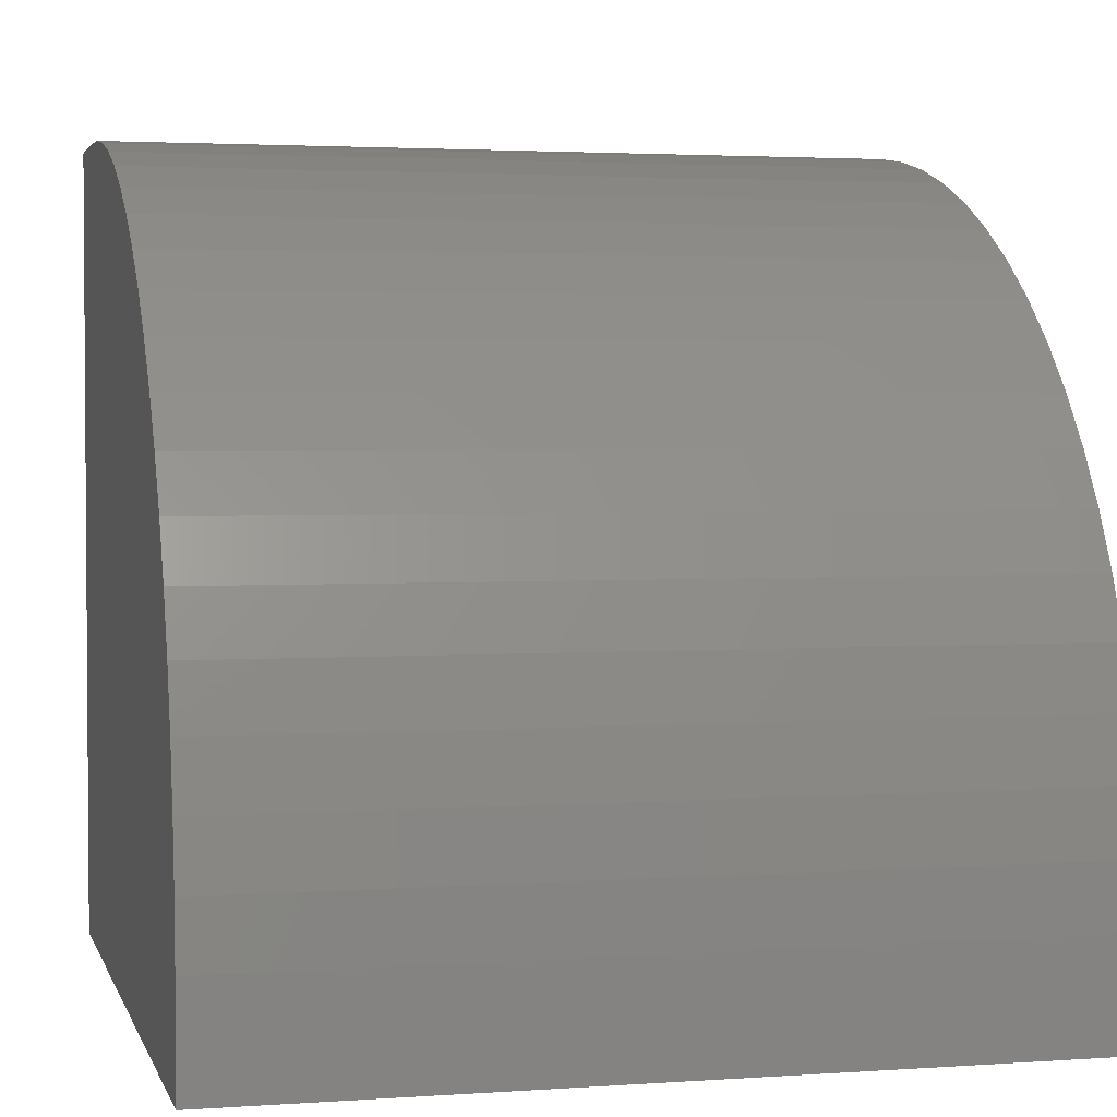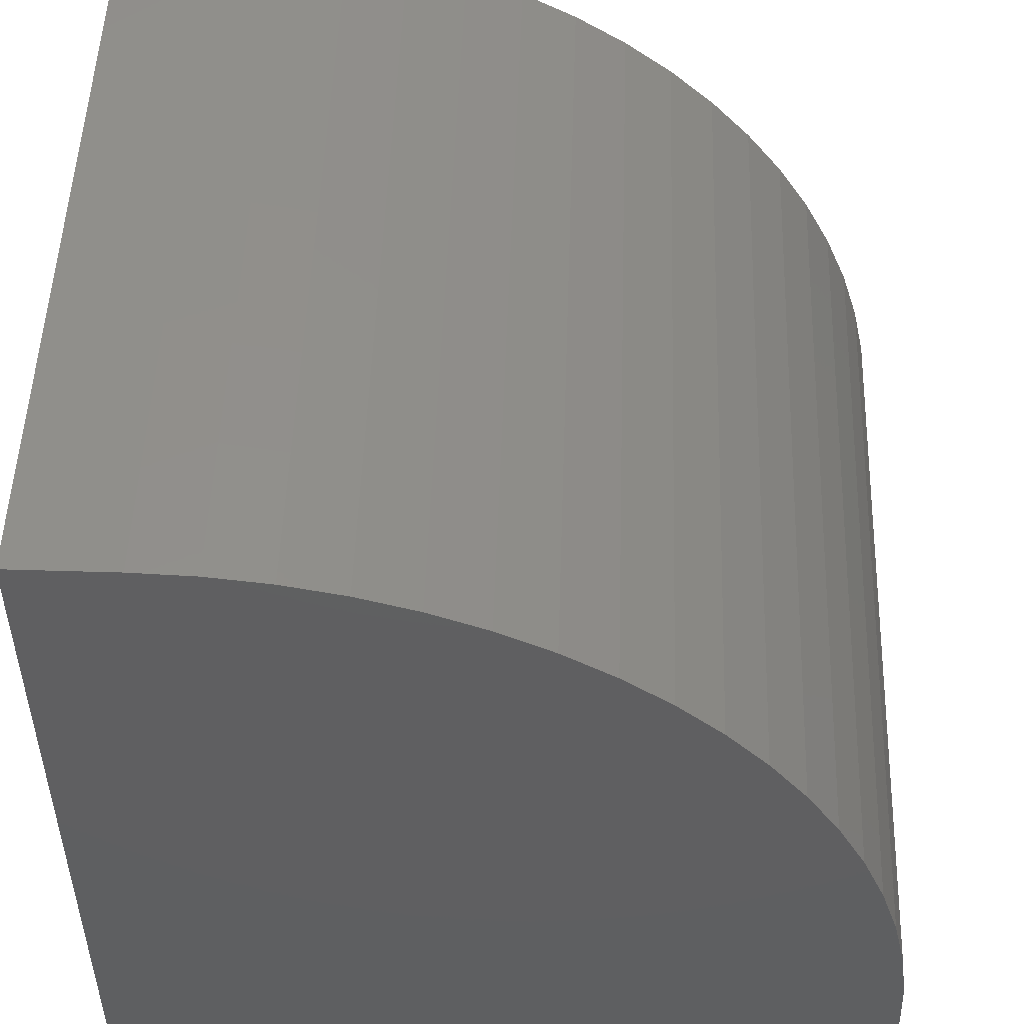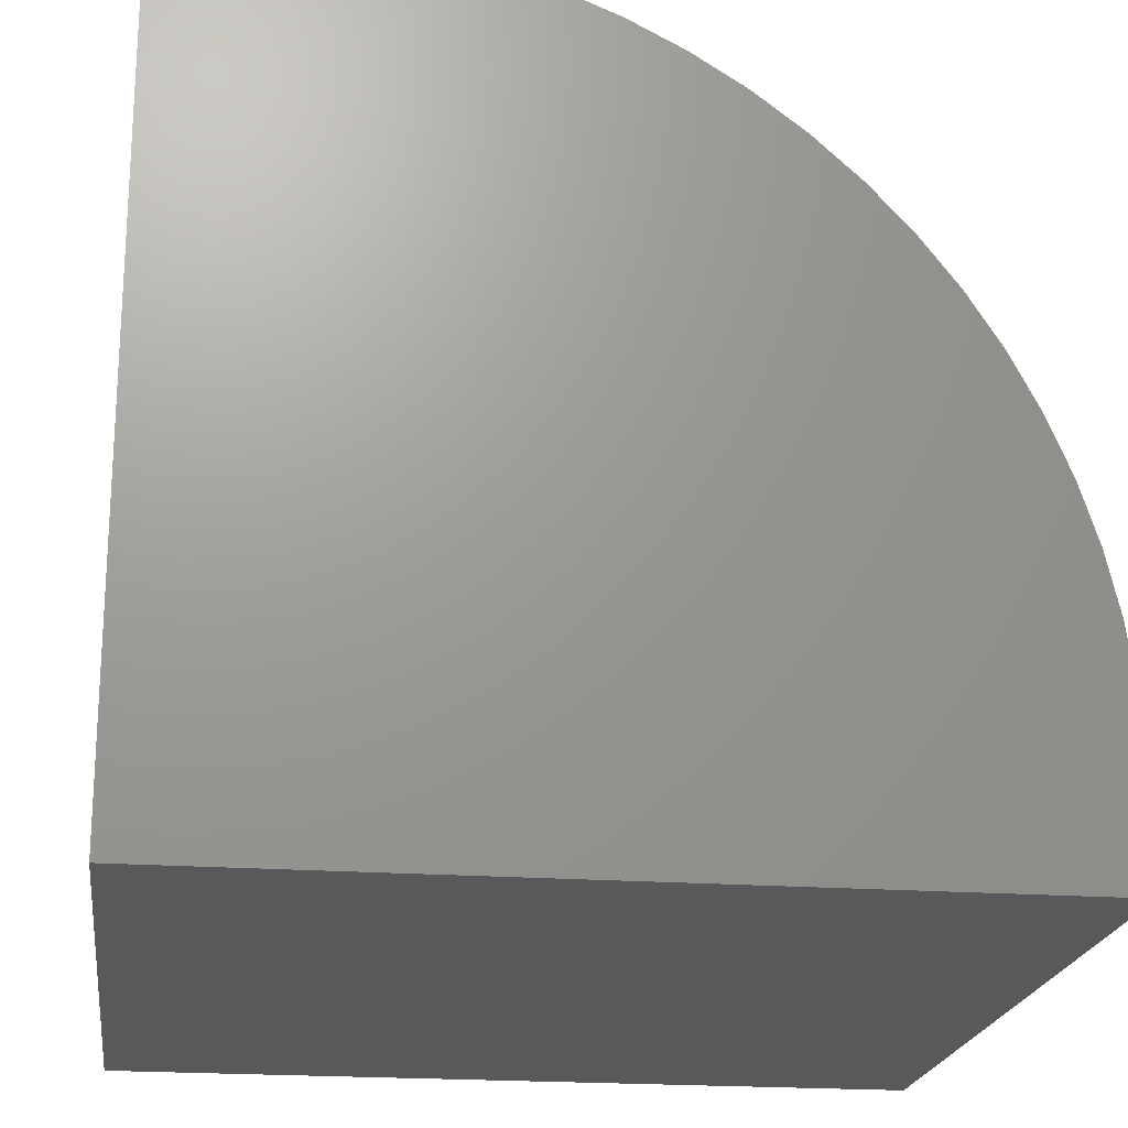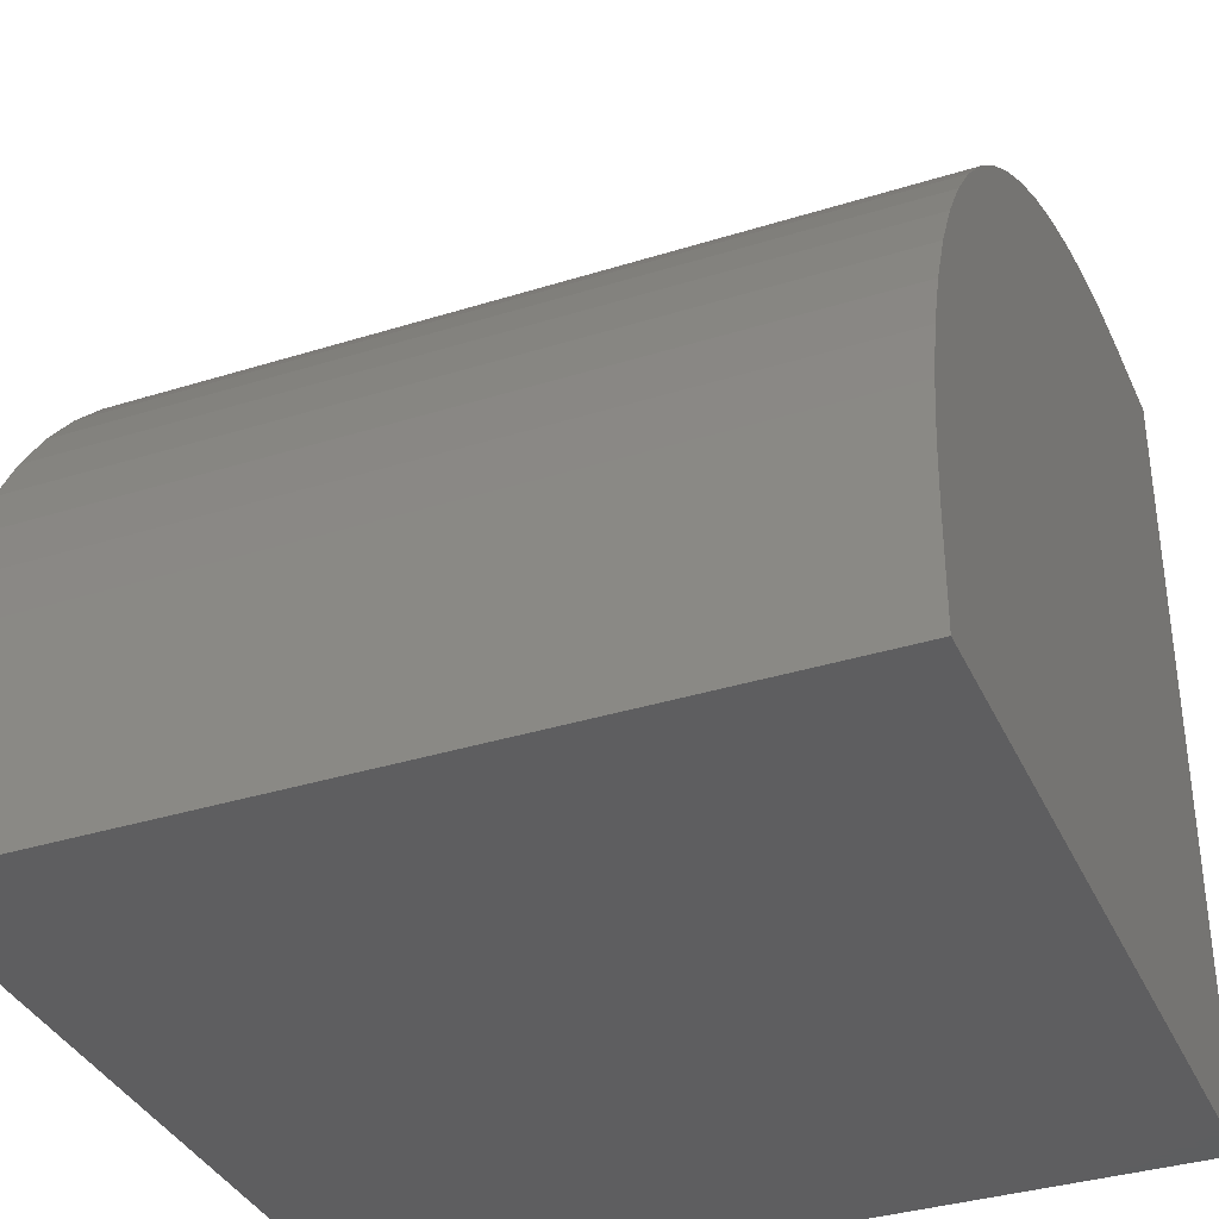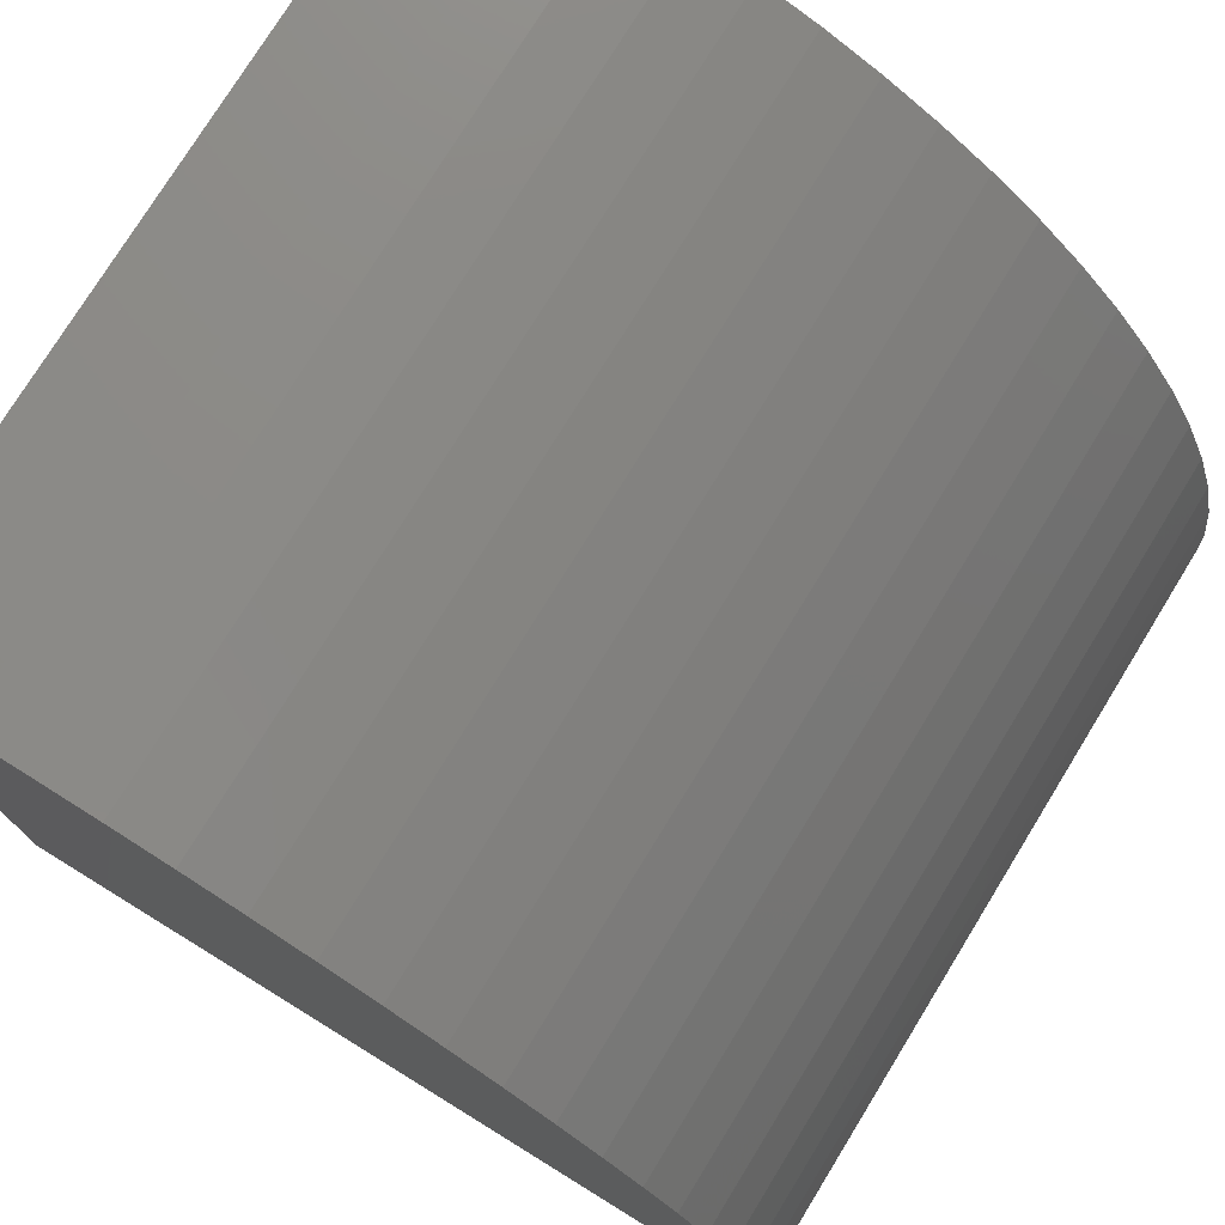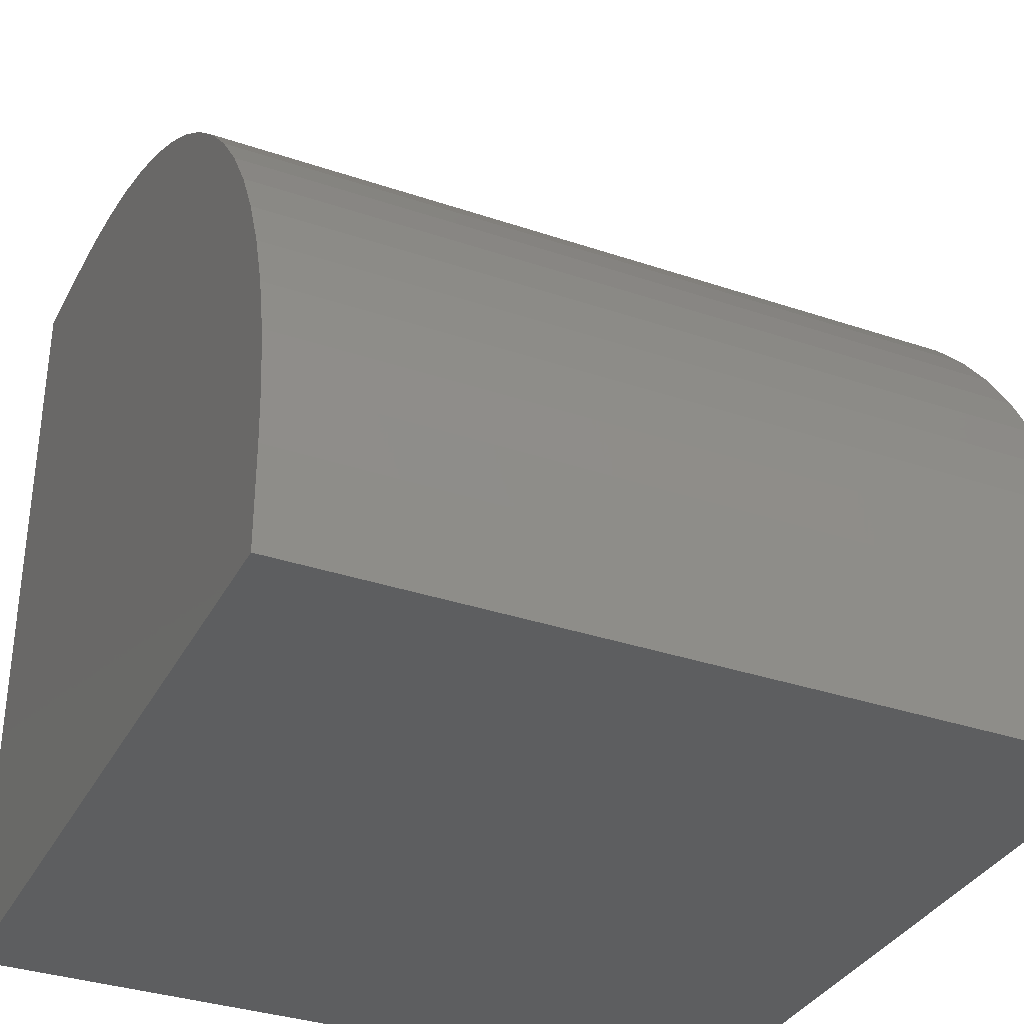
<metadata>
{"format":"stl","ext":"stl","renderer":"f3d","projection":"perspective","resolution":1024,"background":"white","views":[{"elev":2.6,"azim":166.1,"up":"+Z"},{"elev":50.7,"azim":-88.1,"up":"+Y"},{"elev":-20.6,"azim":82.4,"up":"+Z"},{"elev":-36.0,"azim":22.3,"up":"+Y"},{"elev":76.2,"azim":121.6,"up":"+Z"},{"elev":-34.4,"azim":155.5,"up":"+Z"}]}
</metadata>
<code>
# stl→obj: 44 verts, 84 faces
v 0 0 10
v 0 1.285 10
v 0 0 0
v 0 2.045 9.967
v 0 2.799 9.868
v 0 8.424 6.284
v 0 8.832 5.643
v 0 9.184 4.968
v 0 9.474 4.266
v 0 9.703 3.541
v 0 9.868 2.799
v 0 9.967 2.045
v 0 10 1.285
v 0 10 0
v 0 3.541 9.703
v 0 4.266 9.474
v 0 4.968 9.184
v 0 5.643 8.832
v 0 6.284 8.424
v 0 6.887 7.961
v 0 7.448 7.448
v 0 7.961 6.887
v 10 1.285 10
v 10 0 10
v 10 0 0
v 10 2.045 9.967
v 10 10 0
v 10 10 1.285
v 10 9.967 2.045
v 10 9.868 2.799
v 10 9.703 3.541
v 10 9.474 4.266
v 10 9.184 4.968
v 10 4.266 9.474
v 10 3.541 9.703
v 10 2.799 9.868
v 10 8.832 5.643
v 10 8.424 6.284
v 10 7.961 6.887
v 10 7.448 7.448
v 10 6.887 7.961
v 10 6.284 8.424
v 10 5.643 8.832
v 10 4.968 9.184
f 1 2 3
f 3 2 4
f 3 4 5
f 6 7 3
f 3 7 8
f 8 9 3
f 3 9 10
f 3 10 11
f 11 12 3
f 3 12 13
f 3 13 14
f 5 15 3
f 3 15 16
f 3 16 17
f 17 18 3
f 3 18 19
f 3 19 20
f 20 21 3
f 3 21 22
f 3 22 6
f 2 1 23
f 23 1 24
f 23 24 25
f 23 25 26
f 27 28 25
f 25 28 29
f 25 29 30
f 30 31 25
f 25 31 32
f 25 32 33
f 34 35 25
f 25 35 36
f 25 36 26
f 33 37 25
f 25 37 38
f 25 38 39
f 39 40 25
f 25 40 41
f 25 41 42
f 42 43 25
f 25 43 44
f 25 44 34
f 14 27 3
f 3 27 25
f 28 27 13
f 13 27 14
f 25 24 3
f 3 24 1
f 2 23 26
f 2 26 4
f 4 26 36
f 4 36 5
f 5 36 35
f 5 35 15
f 15 35 34
f 15 34 16
f 16 34 44
f 16 44 17
f 17 44 43
f 17 43 18
f 18 43 42
f 18 42 19
f 19 42 41
f 19 41 20
f 20 41 40
f 20 40 21
f 21 40 39
f 21 39 22
f 22 39 38
f 22 38 6
f 6 38 37
f 6 37 7
f 7 37 33
f 7 33 8
f 8 33 32
f 8 32 9
f 9 32 31
f 9 31 10
f 10 31 30
f 10 30 11
f 11 30 29
f 11 29 12
f 12 29 28
f 12 28 13

</code>
